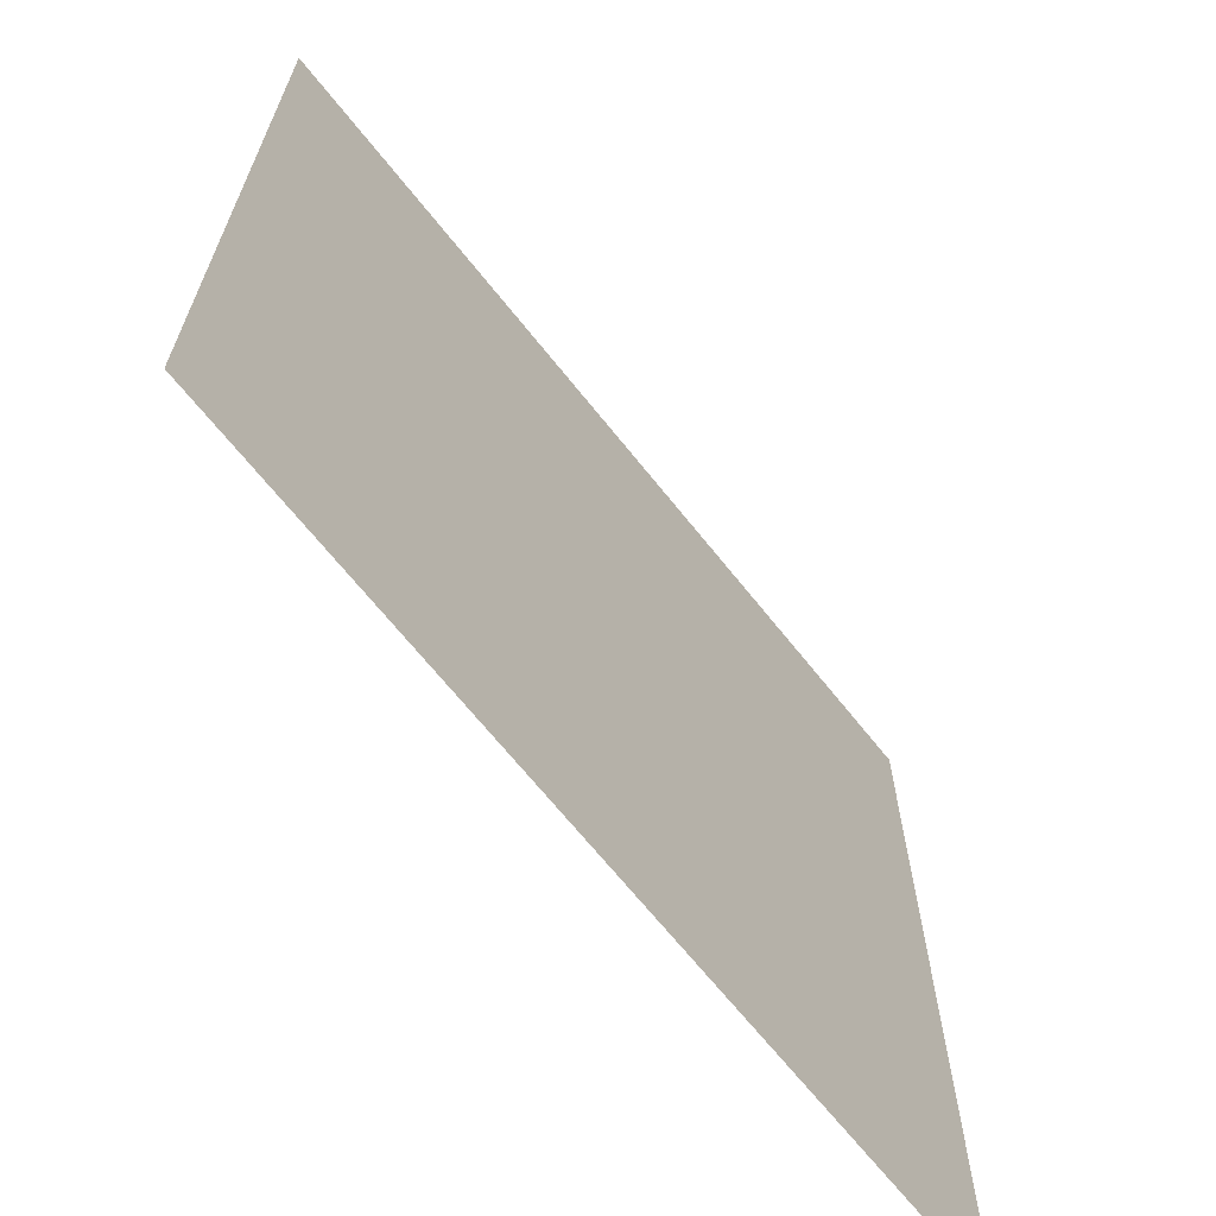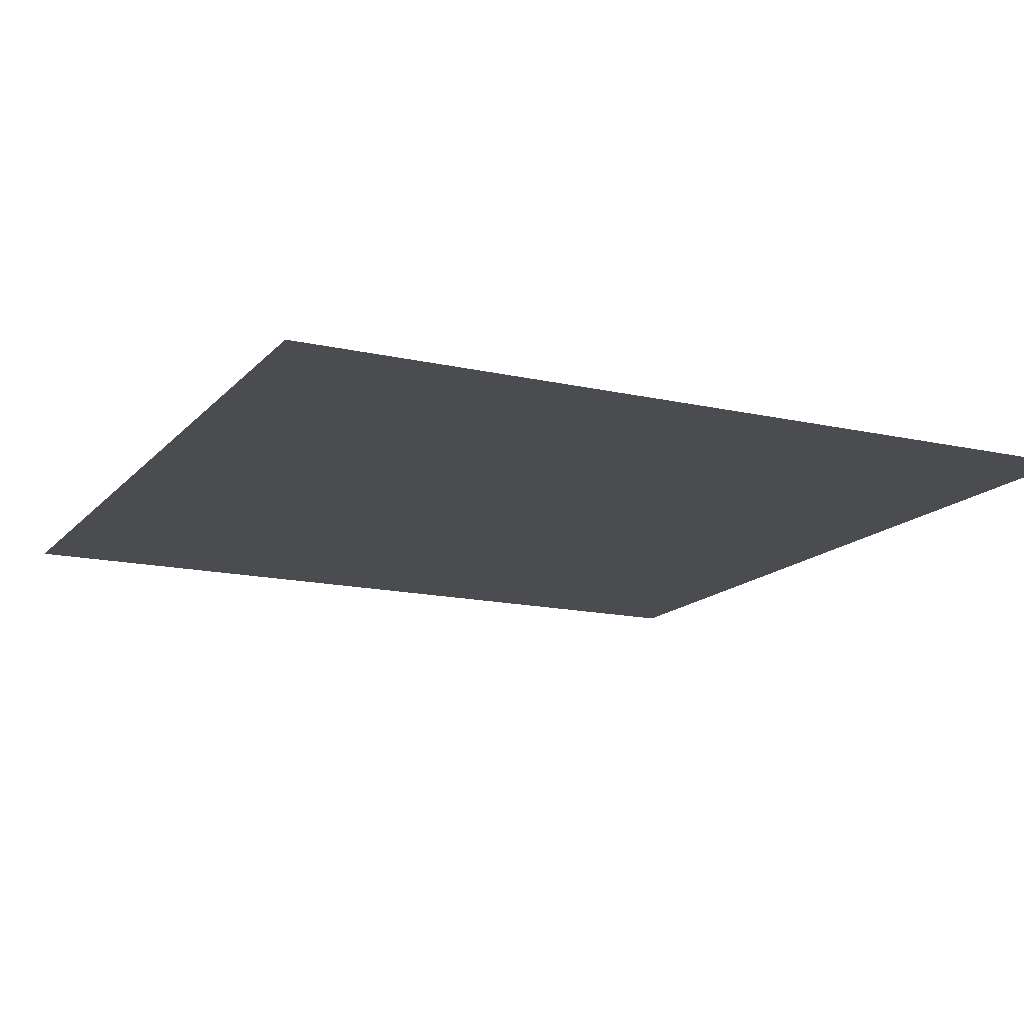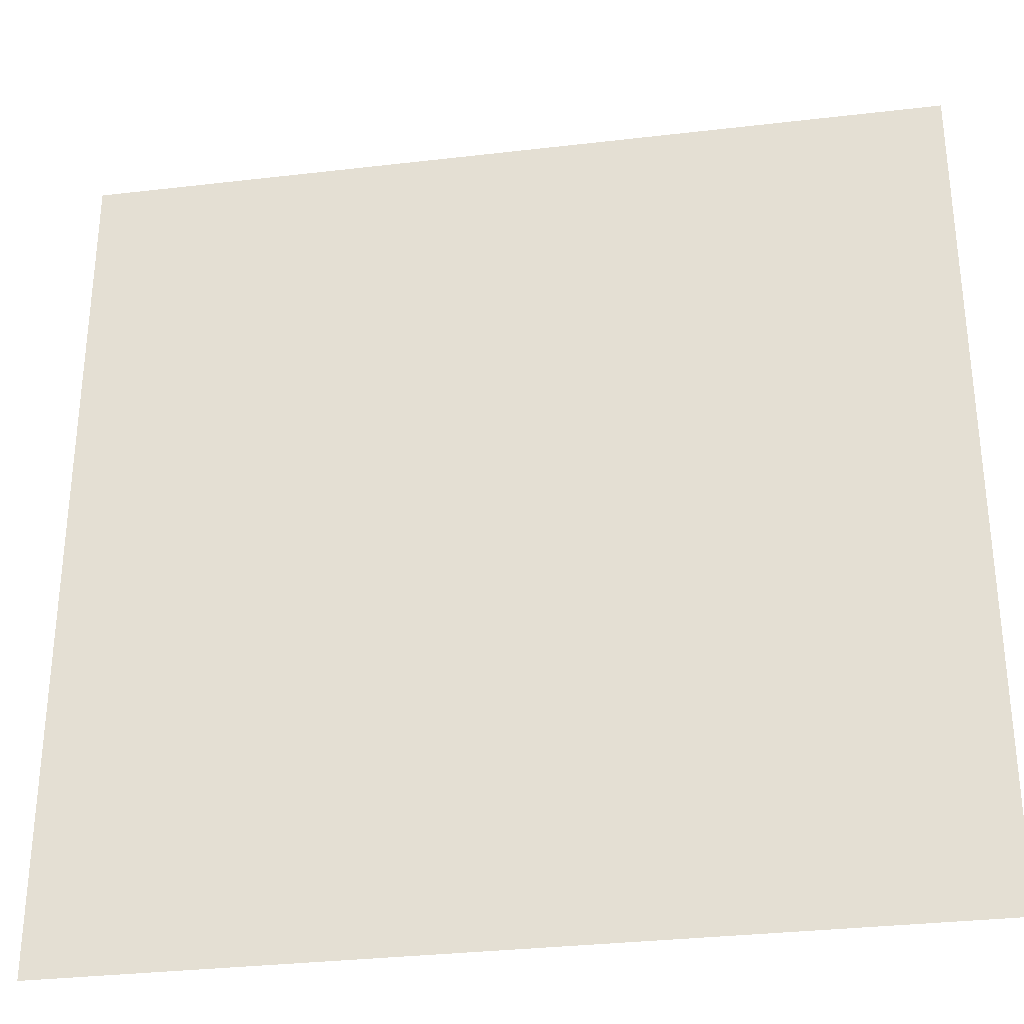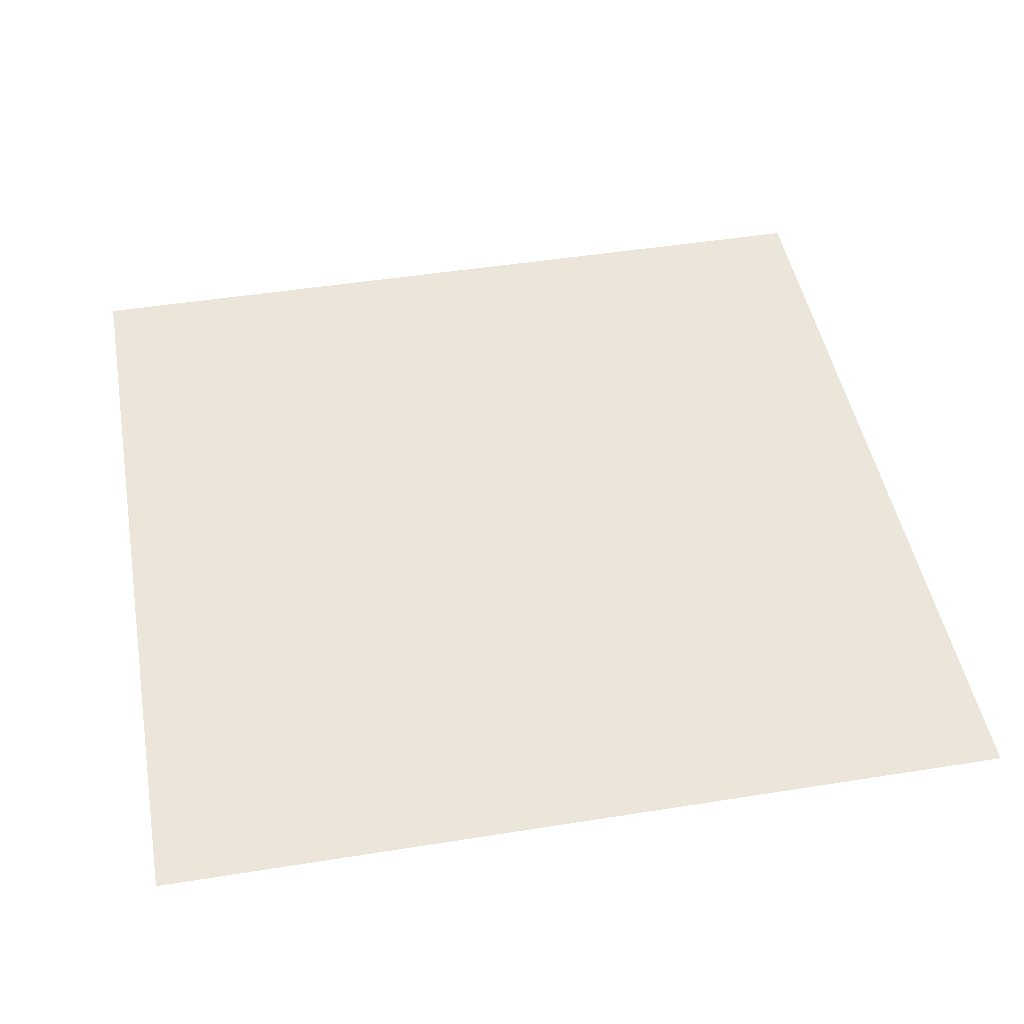
<metadata>
{"format":"obj","ext":"obj","renderer":"f3d","projection":"perspective","resolution":1024,"background":"white","views":[{"elev":-67.3,"azim":-51.5,"up":"+Y"},{"elev":-15.1,"azim":63.9,"up":"+Z"},{"elev":-31.9,"azim":9.4,"up":"+Y"},{"elev":46.7,"azim":-100.3,"up":"+Z"}]}
</metadata>
<code>
v -3780 -30 -0.006667
v -3810 -30 -0.006667
v -3810 0 -0.006667
v -3780 0 -0.006667
g lv2_mesh_0004
f 1 2 3 4

</code>
